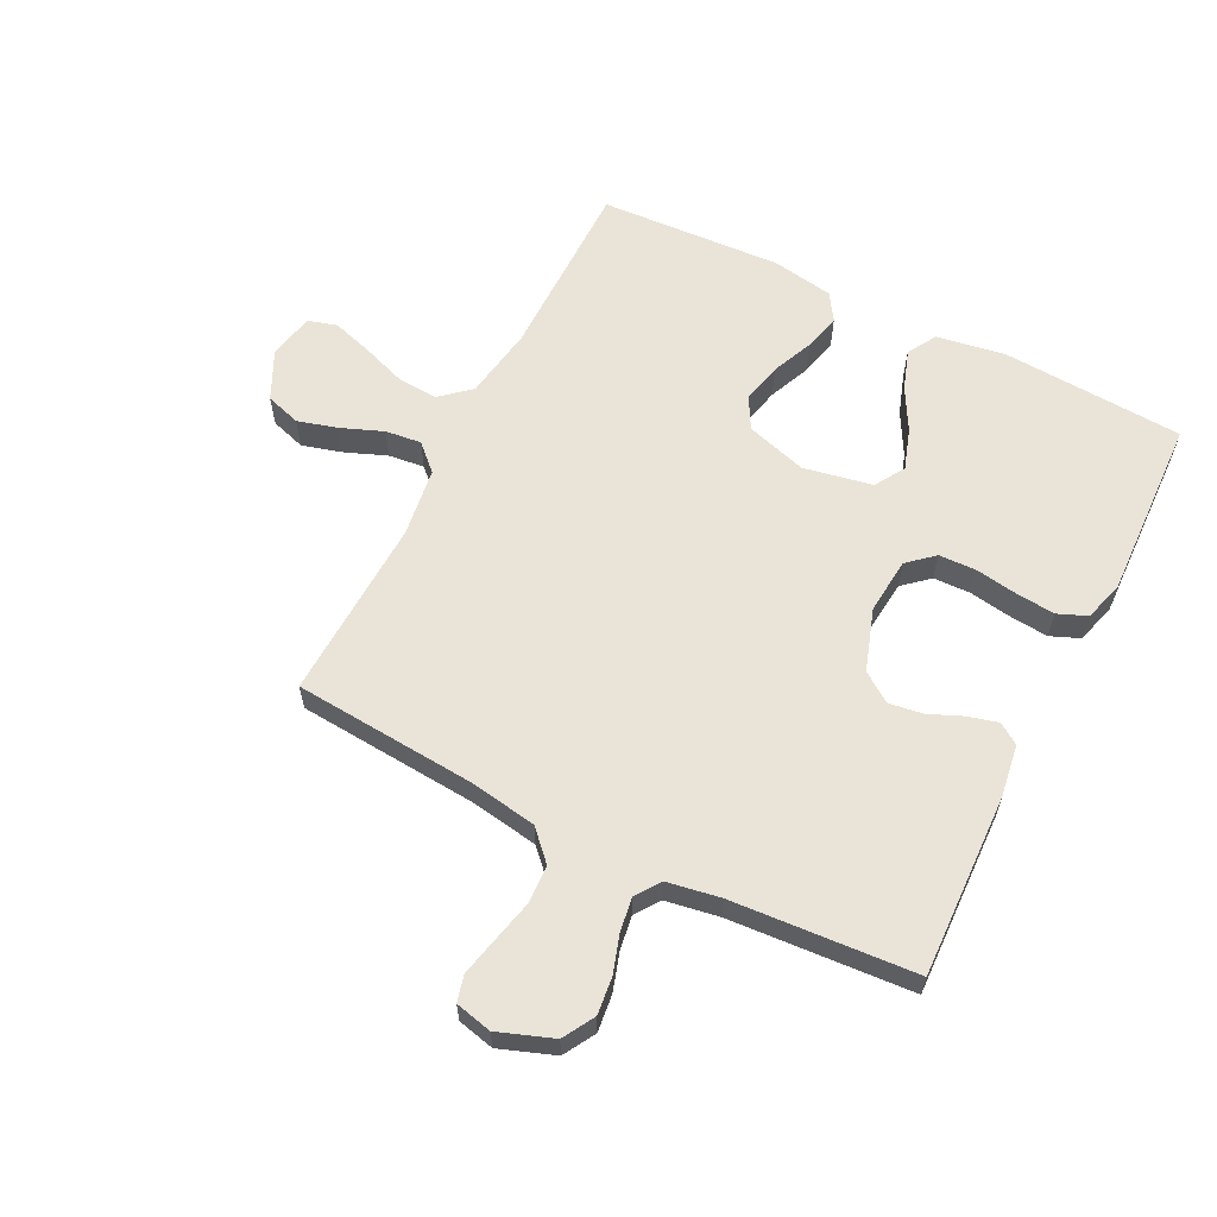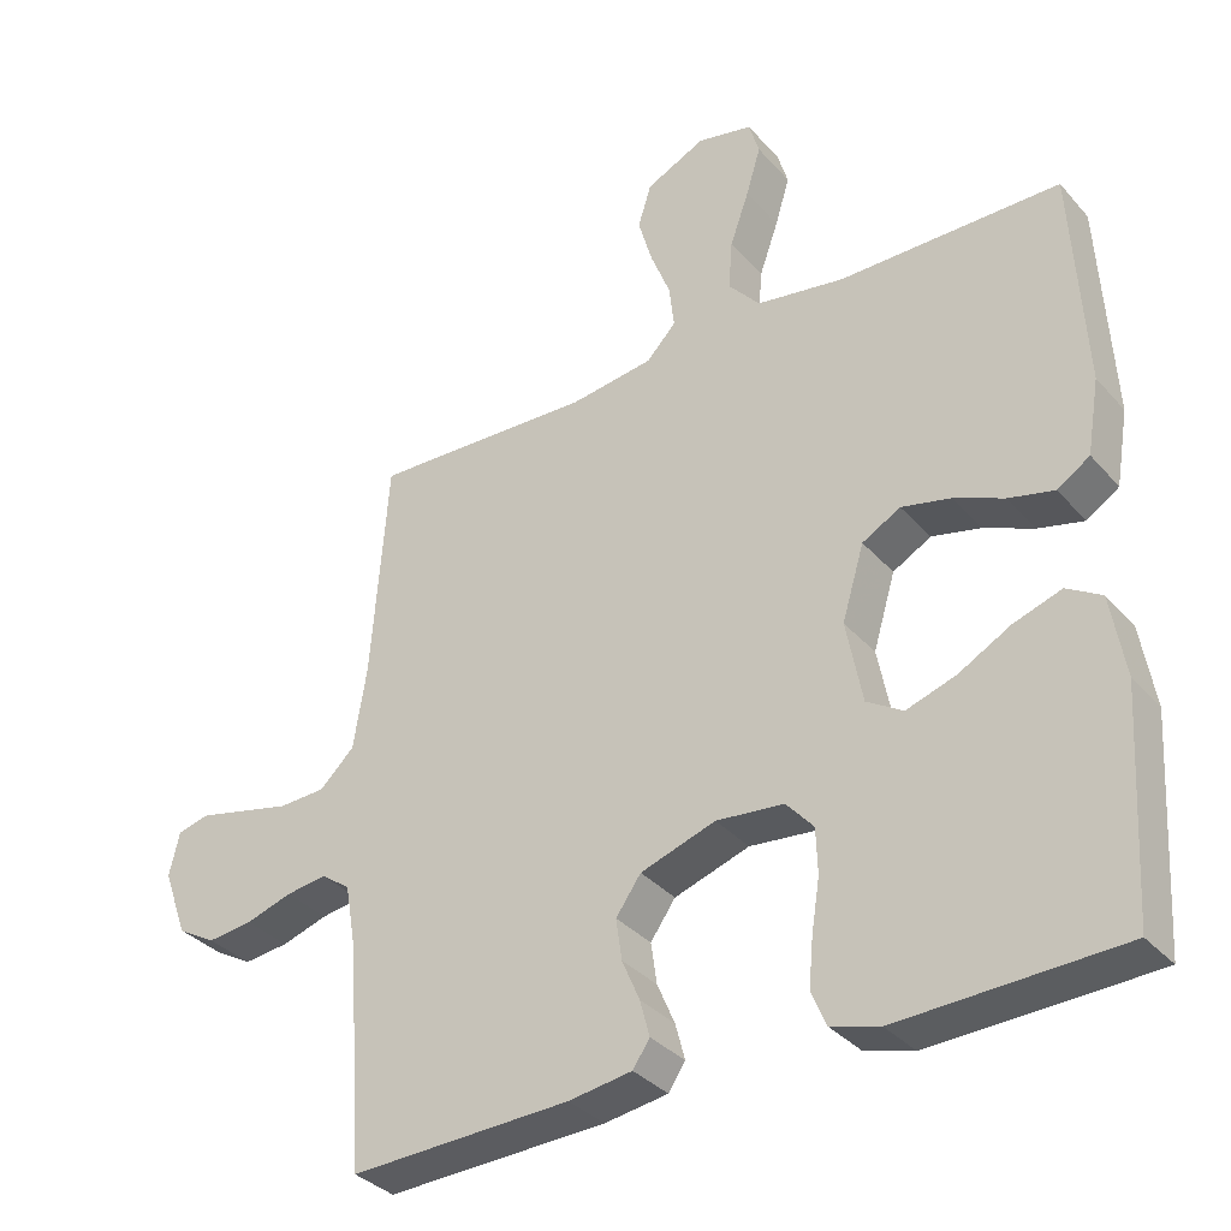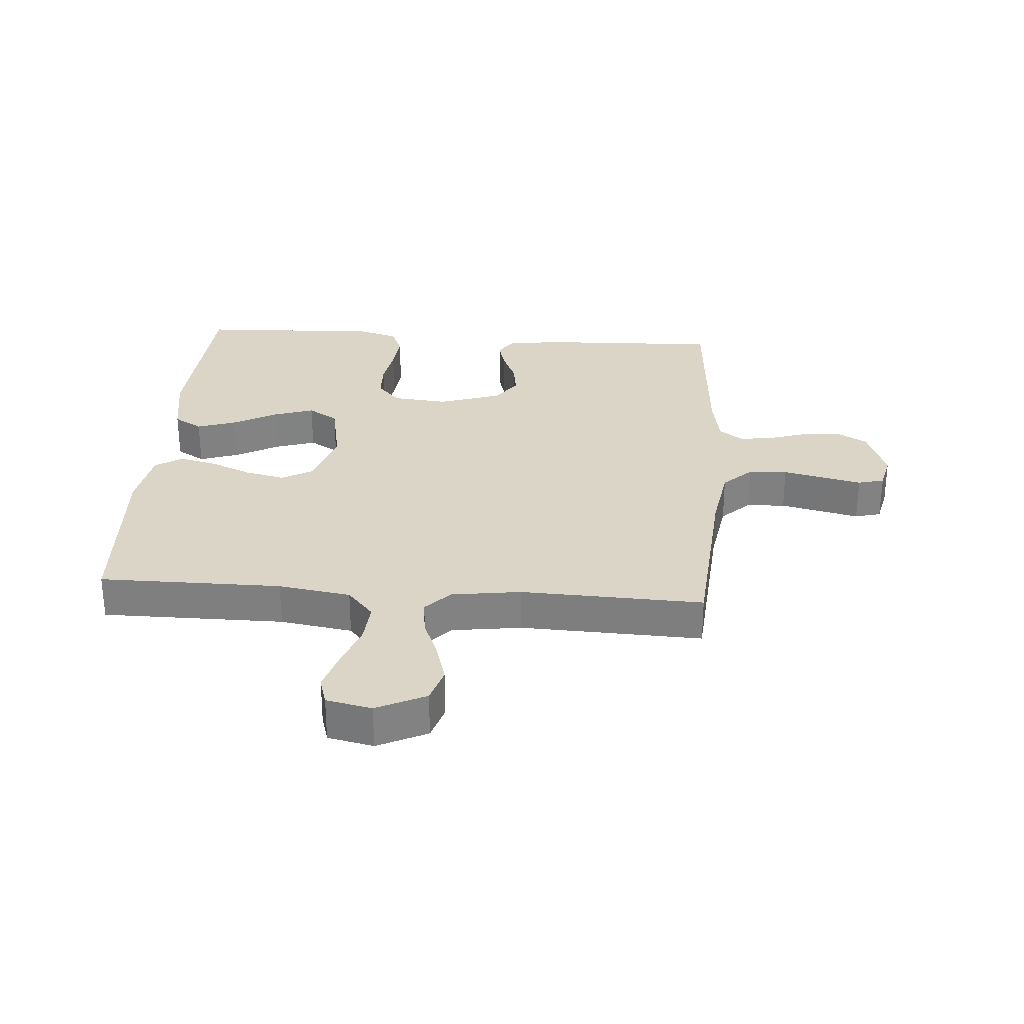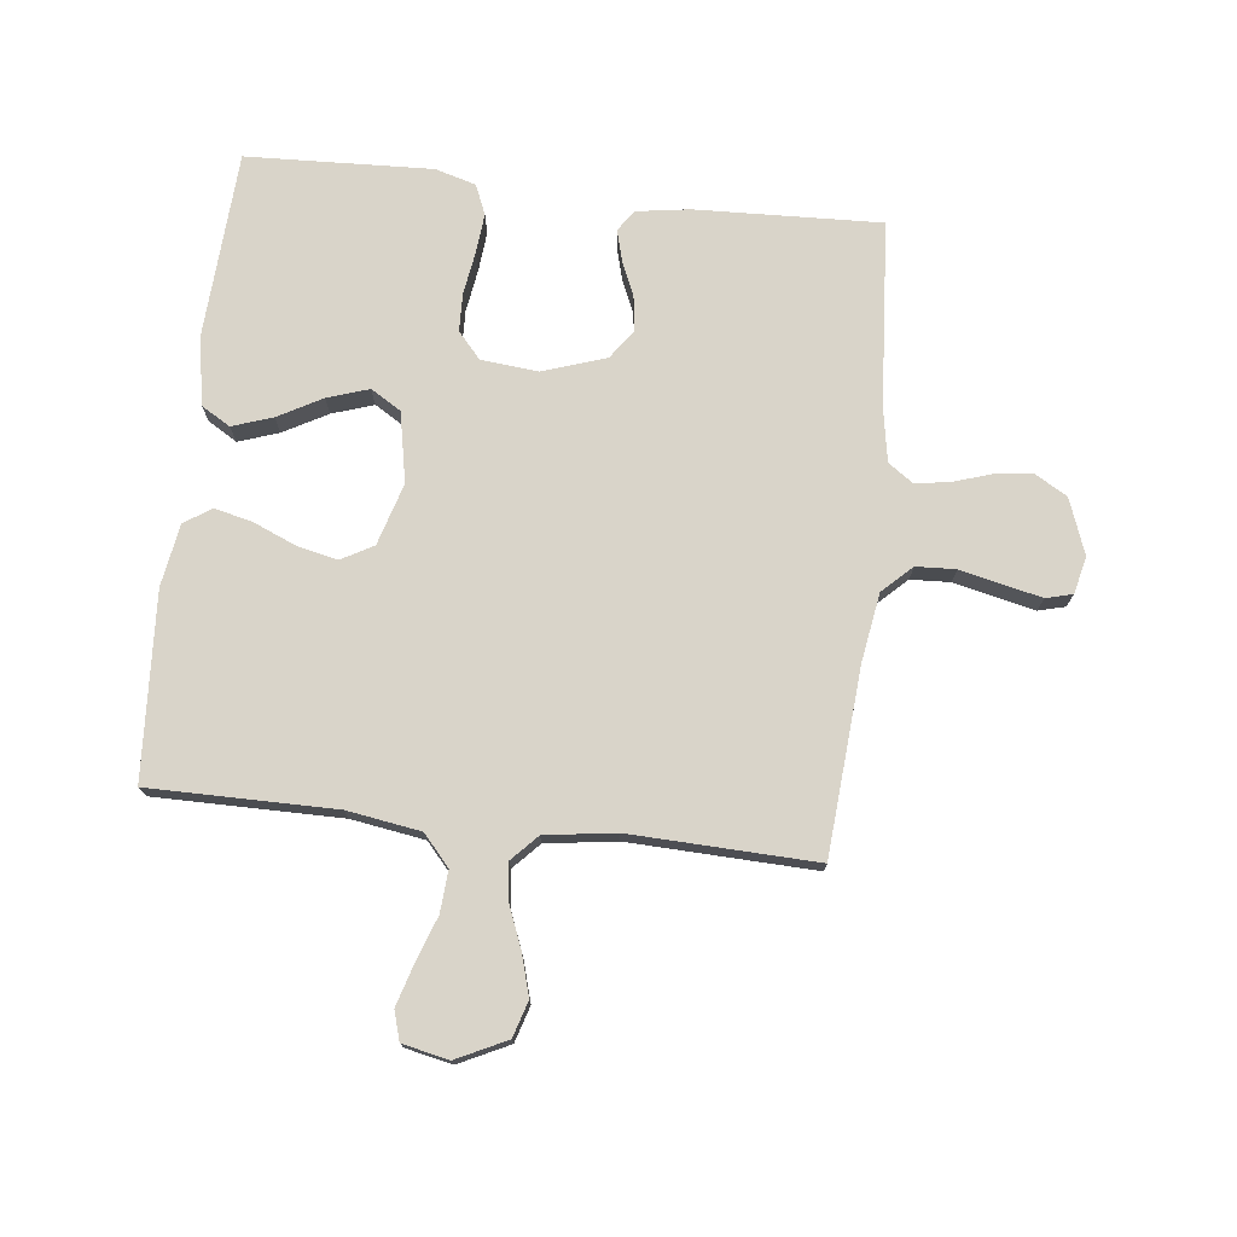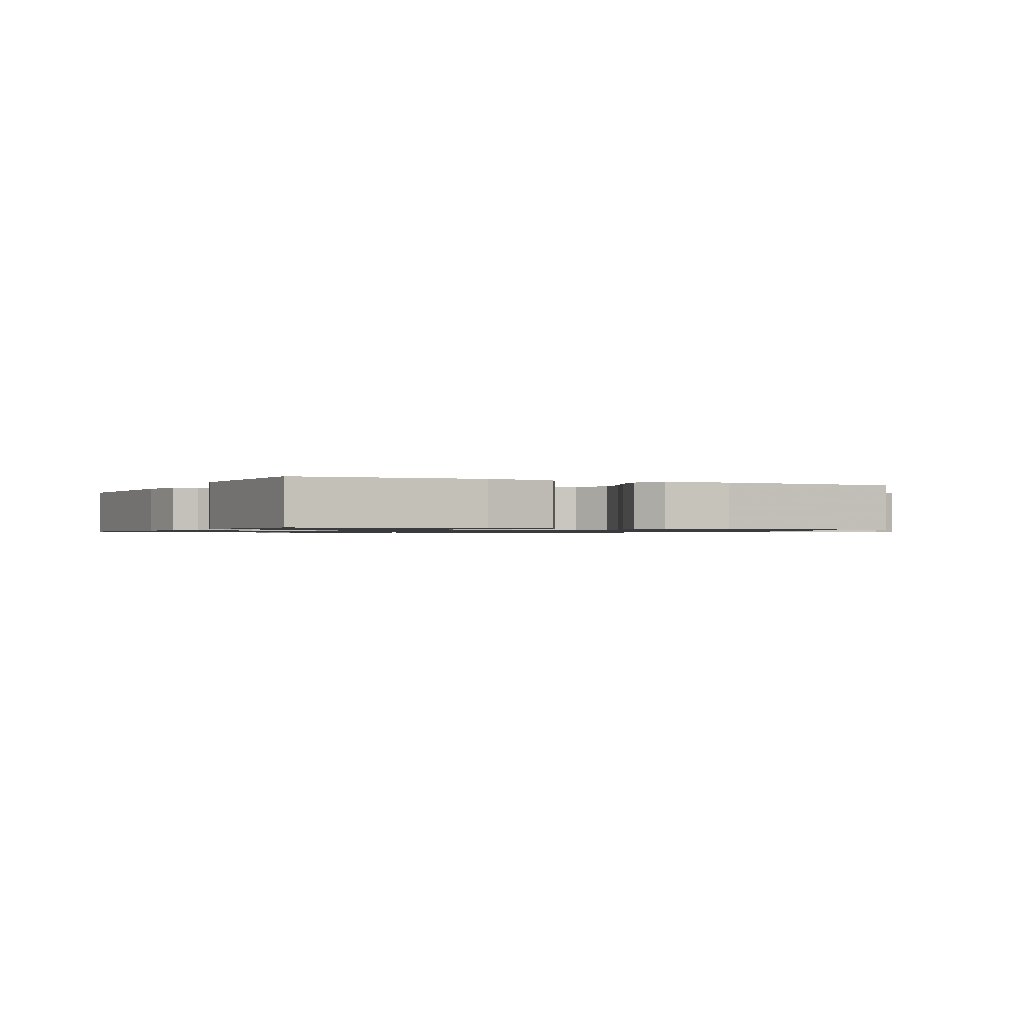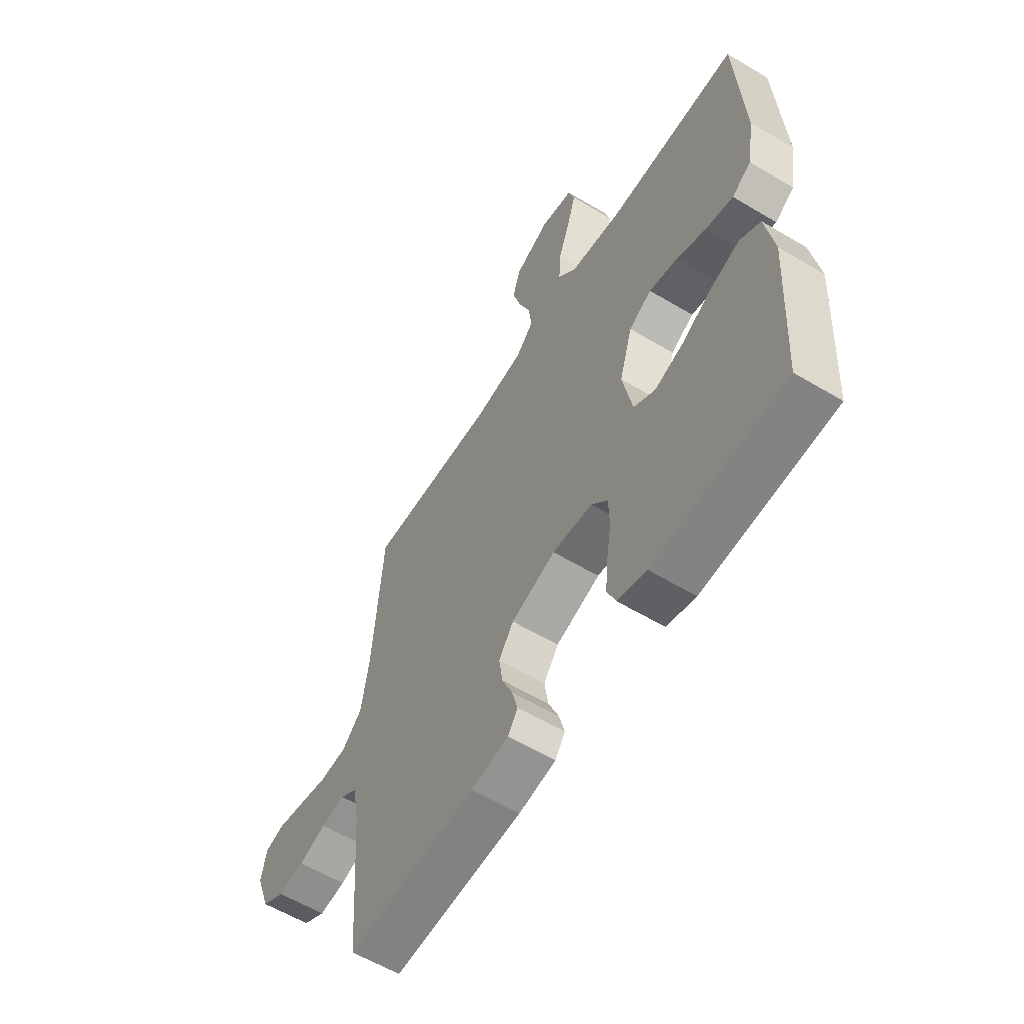
<metadata>
{"format":"obj","ext":"obj","renderer":"f3d","projection":"perspective","resolution":1024,"background":"white","views":[{"elev":60.8,"azim":116.8,"up":"+Y"},{"elev":-34.3,"azim":-145.2,"up":"+Z"},{"elev":29.6,"azim":4.2,"up":"+Y"},{"elev":74.9,"azim":6.4,"up":"+Y"},{"elev":-0.9,"azim":-115.6,"up":"+Y"},{"elev":-59.0,"azim":-121.6,"up":"+Z"}]}
</metadata>
<code>
v -0.5 0.07 -0.5
v -0.518 0.07 -0.2
v -0.499 0.07 -0.088
v -0.452 0.07 -0.06
v -0.387 0.07 -0.082
v -0.316 0.07 -0.121
v -0.249 0.07 -0.143
v -0.2 0.07 -0.113
v -0.178 0.07 0
v -0.208 0.07 0.1
v -0.26 0.07 0.129
v -0.326 0.07 0.114
v -0.394 0.07 0.085
v -0.456 0.07 0.07
v -0.5 0.07 0.099
v -0.517 0.07 0.2
v -0.5 0.07 0.5
v -0.2 0.07 0.5
v -0.081 0.07 0.519
v -0.038 0.07 0.568
v -0.043 0.07 0.635
v -0.069 0.07 0.708
v -0.089 0.07 0.774
v -0.075 0.07 0.821
v 0 0.07 0.837
v 0.081 0.07 0.798
v 0.099 0.07 0.74
v 0.08 0.07 0.674
v 0.053 0.07 0.606
v 0.046 0.07 0.547
v 0.086 0.07 0.505
v 0.2 0.07 0.489
v 0.5 0.07 0.5
v 0.523 0.07 0.2
v 0.541 0.07 0.089
v 0.588 0.07 0.044
v 0.652 0.07 0.041
v 0.721 0.07 0.057
v 0.783 0.07 0.071
v 0.826 0.07 0.06
v 0.84 0.07 0
v 0.807 0.07 -0.09
v 0.755 0.07 -0.12
v 0.694 0.07 -0.113
v 0.631 0.07 -0.093
v 0.576 0.07 -0.085
v 0.536 0.07 -0.113
v 0.521 0.07 -0.2
v 0.5 0.07 -0.5
v 0.2 0.07 -0.489
v 0.114 0.07 -0.476
v 0.091 0.07 -0.442
v 0.104 0.07 -0.393
v 0.128 0.07 -0.337
v 0.136 0.07 -0.281
v 0.102 0.07 -0.233
v 0 0.07 -0.199
v -0.092 0.07 -0.208
v -0.129 0.07 -0.25
v -0.131 0.07 -0.311
v -0.12 0.07 -0.381
v -0.114 0.07 -0.445
v -0.134 0.07 -0.493
v -0.2 0.07 -0.512
v -0.5 0 -0.5
v -0.518 0 -0.2
v -0.499 0 -0.088
v -0.452 0 -0.06
v -0.387 0 -0.082
v -0.316 0 -0.121
v -0.249 0 -0.143
v -0.2 0 -0.113
v -0.178 0 0
v -0.208 0 0.1
v -0.26 0 0.129
v -0.326 0 0.114
v -0.394 0 0.085
v -0.456 0 0.07
v -0.5 0 0.099
v -0.517 0 0.2
v -0.5 0 0.5
v -0.2 0 0.5
v -0.081 0 0.519
v -0.038 0 0.568
v -0.043 0 0.635
v -0.069 0 0.708
v -0.089 0 0.774
v -0.075 0 0.821
v 0 0 0.837
v 0.081 0 0.798
v 0.099 0 0.74
v 0.08 0 0.674
v 0.053 0 0.606
v 0.046 0 0.547
v 0.086 0 0.505
v 0.2 0 0.489
v 0.5 0 0.5
v 0.523 0 0.2
v 0.541 0 0.089
v 0.588 0 0.044
v 0.652 0 0.041
v 0.721 0 0.057
v 0.783 0 0.071
v 0.826 0 0.06
v 0.84 0 0
v 0.807 0 -0.09
v 0.755 0 -0.12
v 0.694 0 -0.113
v 0.631 0 -0.093
v 0.576 0 -0.085
v 0.536 0 -0.113
v 0.521 0 -0.2
v 0.5 0 -0.5
v 0.2 0 -0.489
v 0.114 0 -0.476
v 0.091 0 -0.442
v 0.104 0 -0.393
v 0.128 0 -0.337
v 0.136 0 -0.281
v 0.102 0 -0.233
v 0 0 -0.199
v -0.092 0 -0.208
v -0.129 0 -0.25
v -0.131 0 -0.311
v -0.12 0 -0.381
v -0.114 0 -0.445
v -0.134 0 -0.493
v -0.2 0 -0.512
f 60 61 62 63
f 60 63 64 1
f 51 52 53 54
f 51 54 55
f 48 49 50 51
f 47 48 51 55
f 46 47 55 56
f 42 43 44 45
f 42 45 46
f 41 42 46
f 37 38 39 40
f 37 40 41 46
f 32 33 34
f 31 32 34 35
f 26 27 28 29
f 24 25 26 29
f 24 29 30
f 21 22 23 24
f 21 24 30
f 20 21 30 31
f 15 16 17 18
f 15 18 19
f 12 13 14 15
f 11 12 15 19
f 10 11 19 20
f 3 4 5 6
f 3 6 7
f 2 3 7
f 59 60 1 2
f 58 59 2 7
f 57 58 7 8
f 56 57 8 9
f 36 37 46 56
f 31 35 36 56
f 20 31 56
f 9 10 20 56
f 127 126 125 124
f 65 128 127 124
f 118 117 116 115
f 119 118 115
f 115 114 113 112
f 119 115 112 111
f 120 119 111 110
f 109 108 107 106
f 110 109 106
f 110 106 105
f 104 103 102 101
f 110 105 104 101
f 98 97 96
f 99 98 96 95
f 93 92 91 90
f 93 90 89 88
f 94 93 88
f 88 87 86 85
f 94 88 85
f 95 94 85 84
f 82 81 80 79
f 83 82 79
f 79 78 77 76
f 83 79 76 75
f 84 83 75 74
f 70 69 68 67
f 71 70 67
f 71 67 66
f 66 65 124 123
f 71 66 123 122
f 72 71 122 121
f 73 72 121 120
f 120 110 101 100
f 120 100 99 95
f 120 95 84
f 120 84 74 73
f 1 65 66 2
f 2 66 67 3
f 3 67 68 4
f 4 68 69 5
f 5 69 70 6
f 6 70 71 7
f 7 71 72 8
f 8 72 73 9
f 9 73 74 10
f 10 74 75 11
f 11 75 76 12
f 12 76 77 13
f 13 77 78 14
f 14 78 79 15
f 15 79 80 16
f 16 80 81 17
f 17 81 82 18
f 18 82 83 19
f 19 83 84 20
f 20 84 85 21
f 21 85 86 22
f 22 86 87 23
f 23 87 88 24
f 24 88 89 25
f 25 89 90 26
f 26 90 91 27
f 27 91 92 28
f 28 92 93 29
f 29 93 94 30
f 30 94 95 31
f 31 95 96 32
f 32 96 97 33
f 33 97 98 34
f 34 98 99 35
f 35 99 100 36
f 36 100 101 37
f 37 101 102 38
f 38 102 103 39
f 39 103 104 40
f 40 104 105 41
f 41 105 106 42
f 42 106 107 43
f 43 107 108 44
f 44 108 109 45
f 45 109 110 46
f 46 110 111 47
f 47 111 112 48
f 48 112 113 49
f 49 113 114 50
f 50 114 115 51
f 51 115 116 52
f 52 116 117 53
f 53 117 118 54
f 54 118 119 55
f 55 119 120 56
f 56 120 121 57
f 57 121 122 58
f 58 122 123 59
f 59 123 124 60
f 60 124 125 61
f 61 125 126 62
f 62 126 127 63
f 63 127 128 64
f 64 128 65 1

</code>
